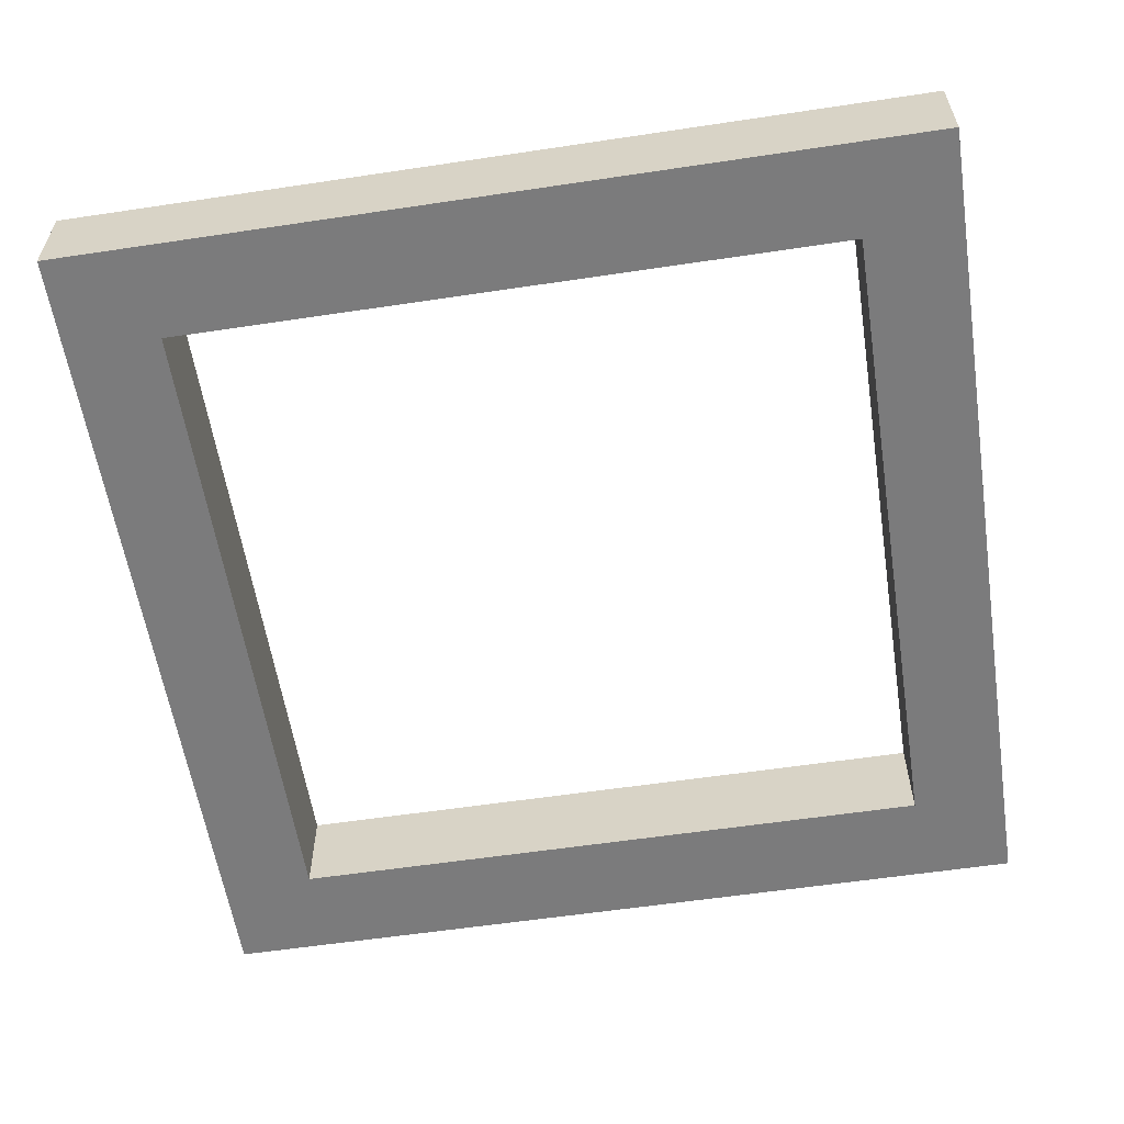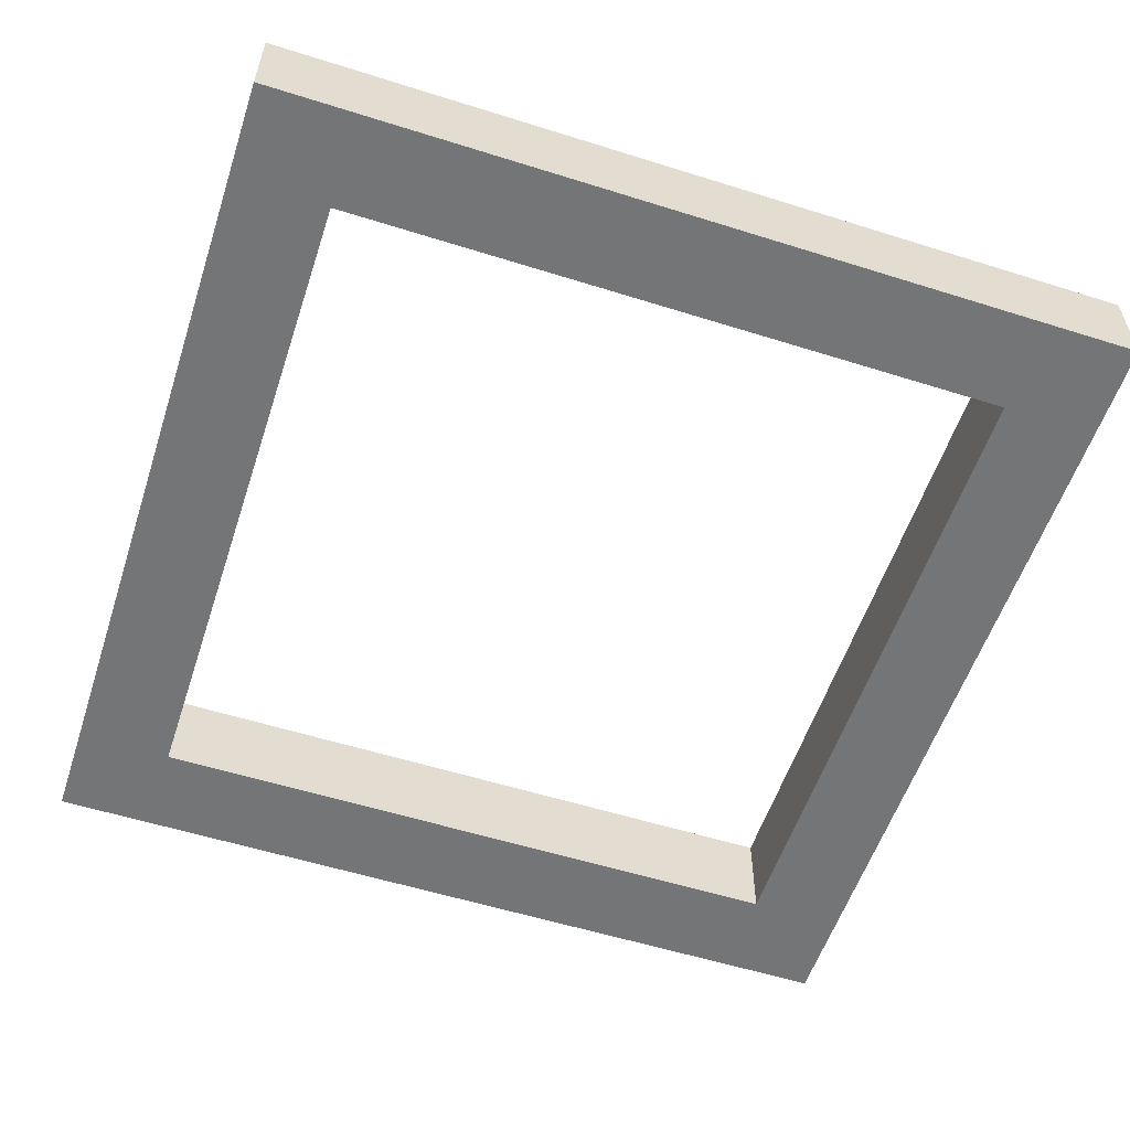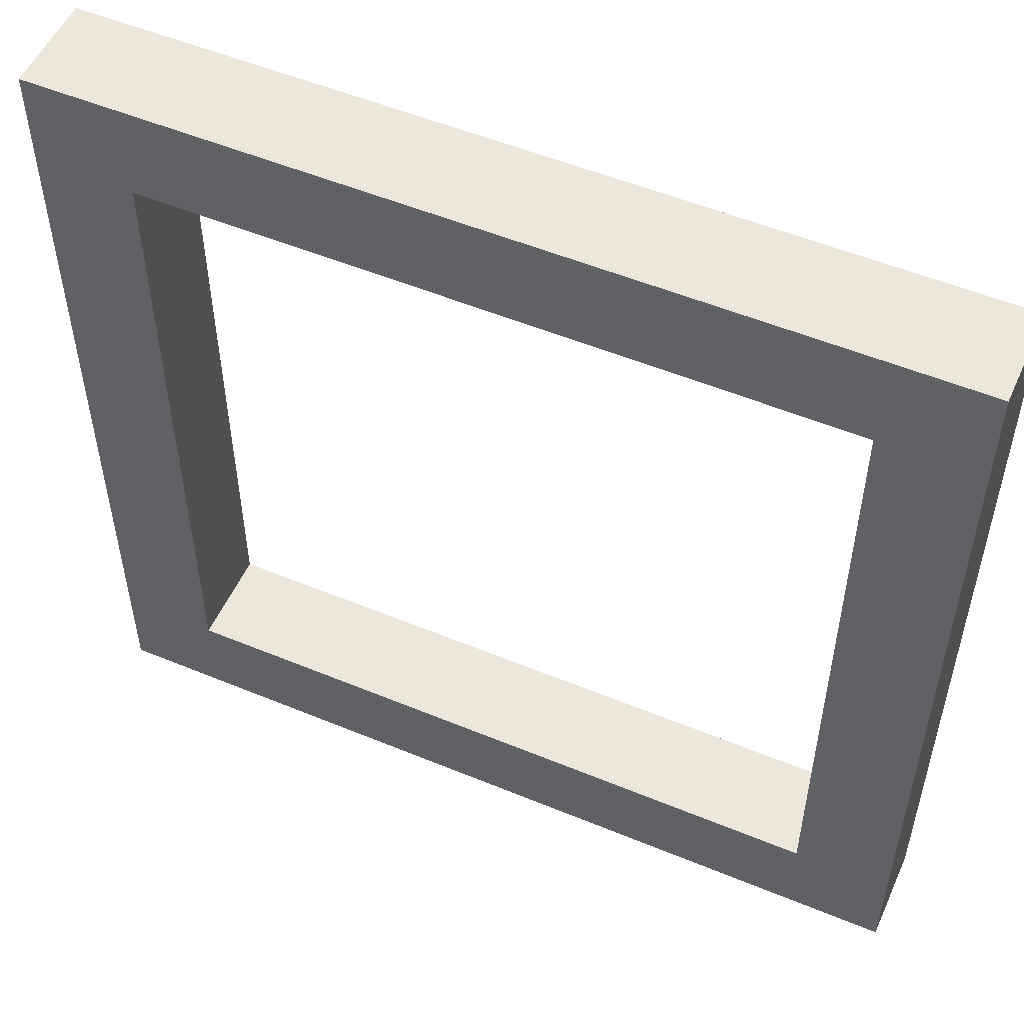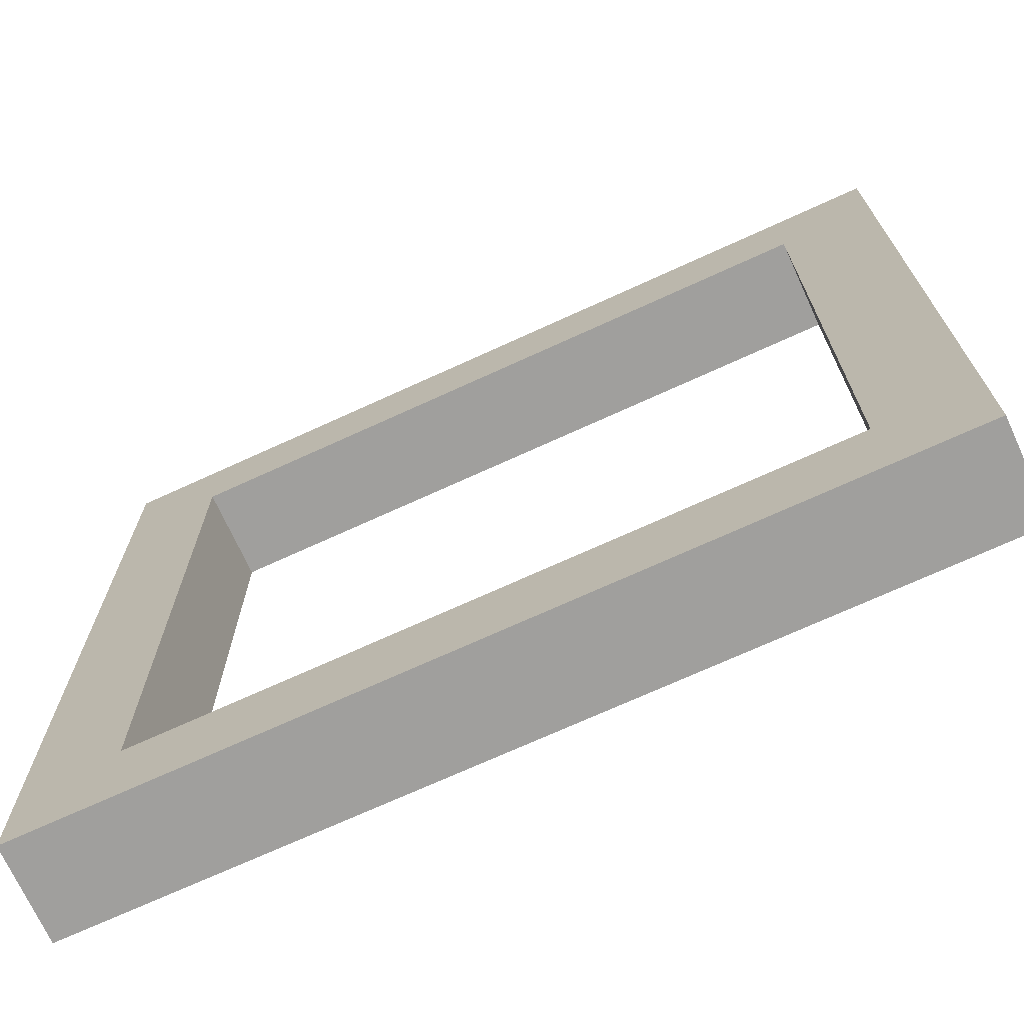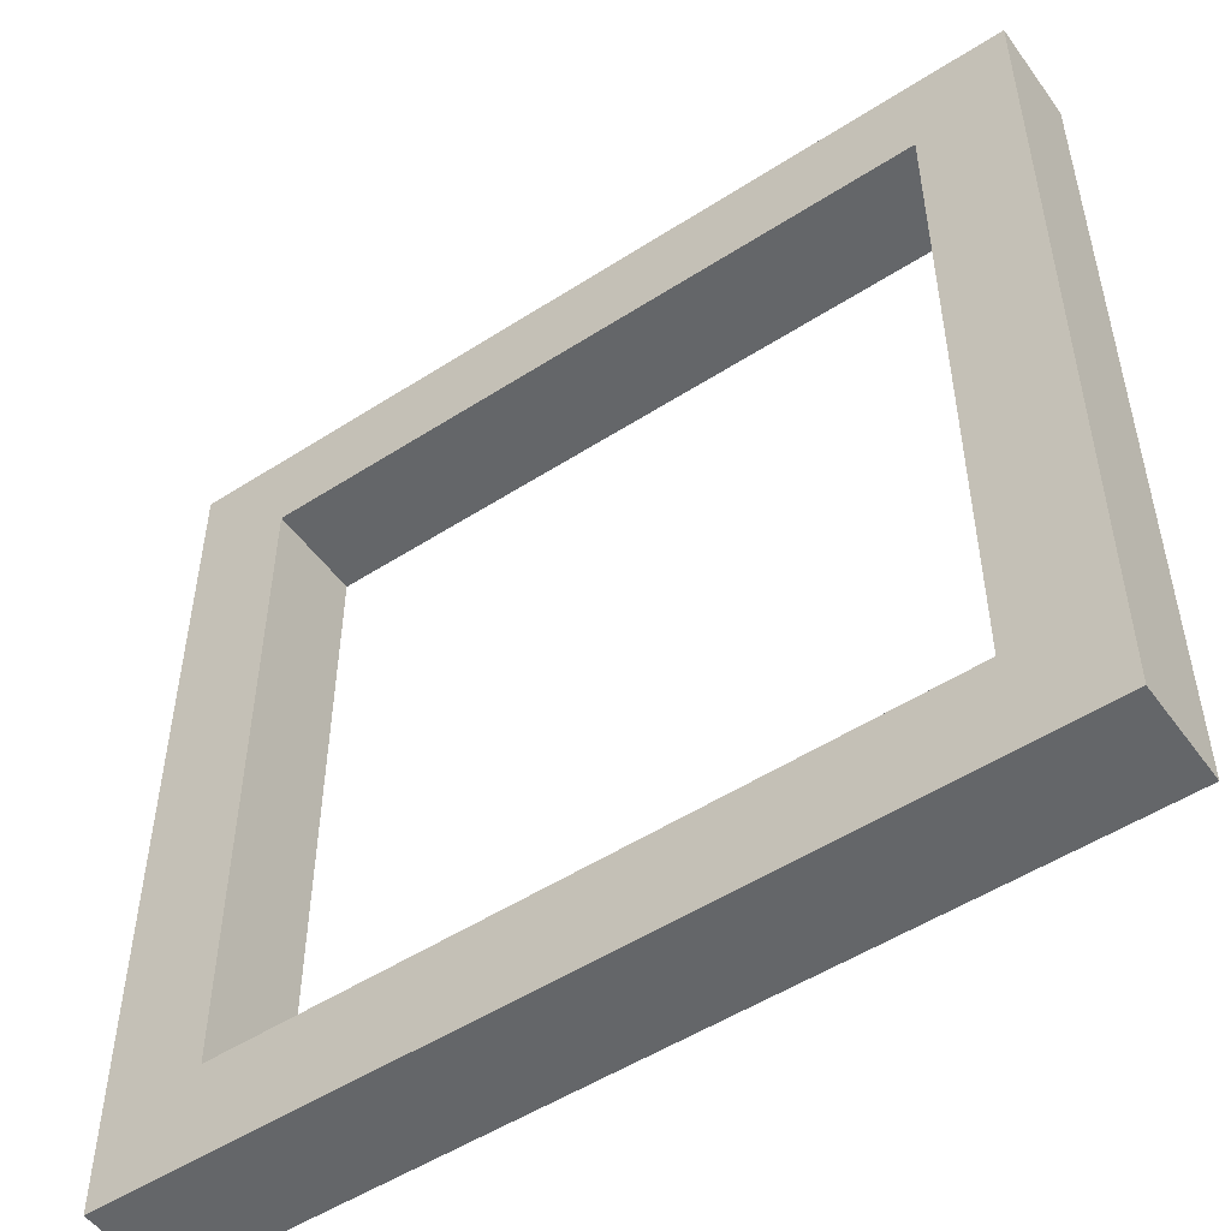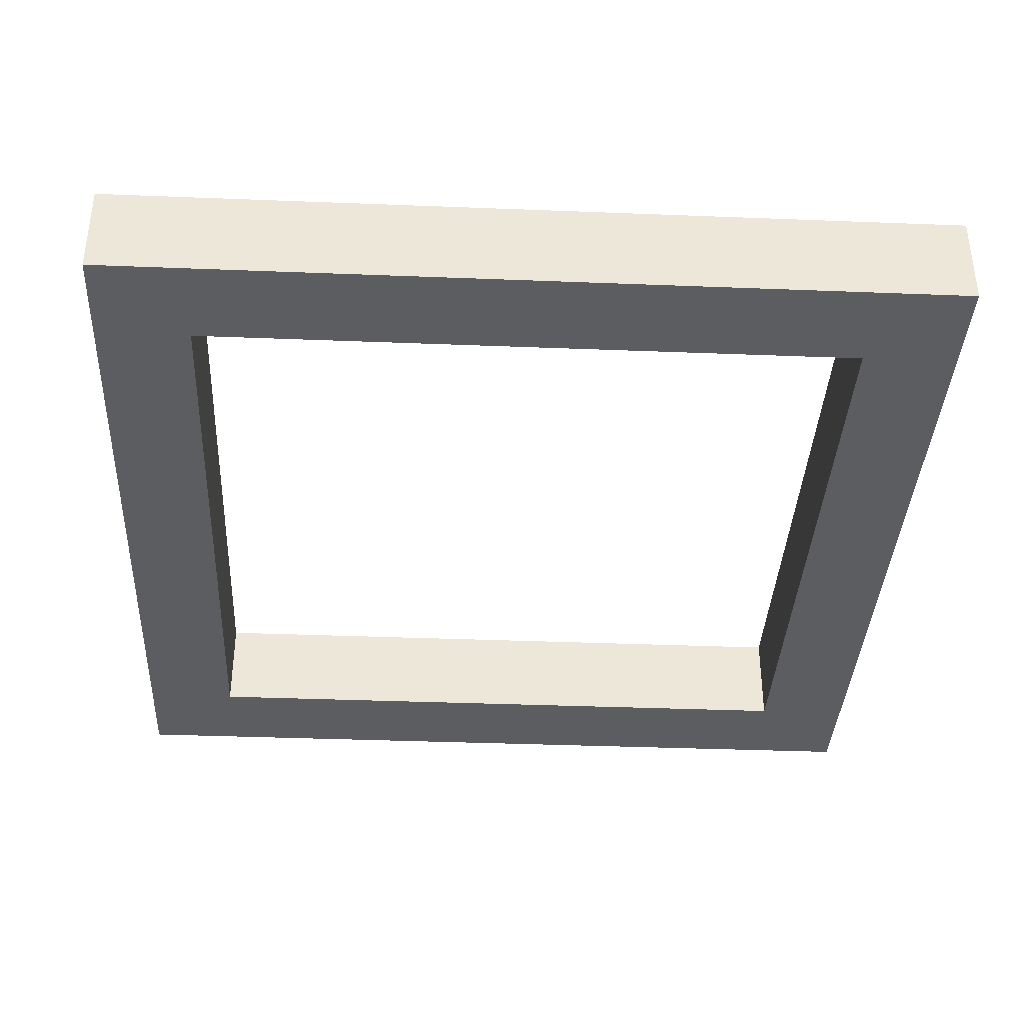
<metadata>
{"format":"obj","ext":"obj","renderer":"f3d","projection":"perspective","resolution":1024,"background":"white","views":[{"elev":-58.5,"azim":98.8,"up":"+Y"},{"elev":-56.4,"azim":-18.2,"up":"+Y"},{"elev":53.2,"azim":-156.1,"up":"+Z"},{"elev":-71.3,"azim":24.6,"up":"+Z"},{"elev":-51.7,"azim":34.9,"up":"+Z"},{"elev":-37.2,"azim":-2.9,"up":"+Y"}]}
</metadata>
<code>
o Cube.003_Cube
v -4.5 -0.5 -4.5
v -4.5 -0.5 4.5
v -3.5 0.5 3.5
v 4.5 -0.5 -4.5
v 4.5 -0.5 4.5
v -4.5 0.5 4.5
v -4.5 0.5 -4.5
v 4.5 0.5 -4.5
v 4.5 0.5 4.5
v -3.5 0.5 -3.5
v 3.5 0.5 -3.5
v 3.5 0.5 3.5
v -3.5 -0.5 3.5
v -3.5 -0.5 -3.5
v 3.5 -0.5 -3.5
v 3.5 -0.5 3.5
f 15 1 4
f 6 1 2
f 7 4 1
f 8 5 4
f 9 2 5
f 14 2 1
f 10 6 3
f 11 7 10
f 12 8 11
f 3 9 12
f 12 13 3
f 10 15 11
f 11 16 12
f 3 14 10
f 13 5 2
f 16 4 5
f 15 14 1
f 6 7 1
f 7 8 4
f 8 9 5
f 9 6 2
f 14 13 2
f 10 7 6
f 11 8 7
f 12 9 8
f 3 6 9
f 12 16 13
f 10 14 15
f 11 15 16
f 3 13 14
f 13 16 5
f 16 15 4

</code>
